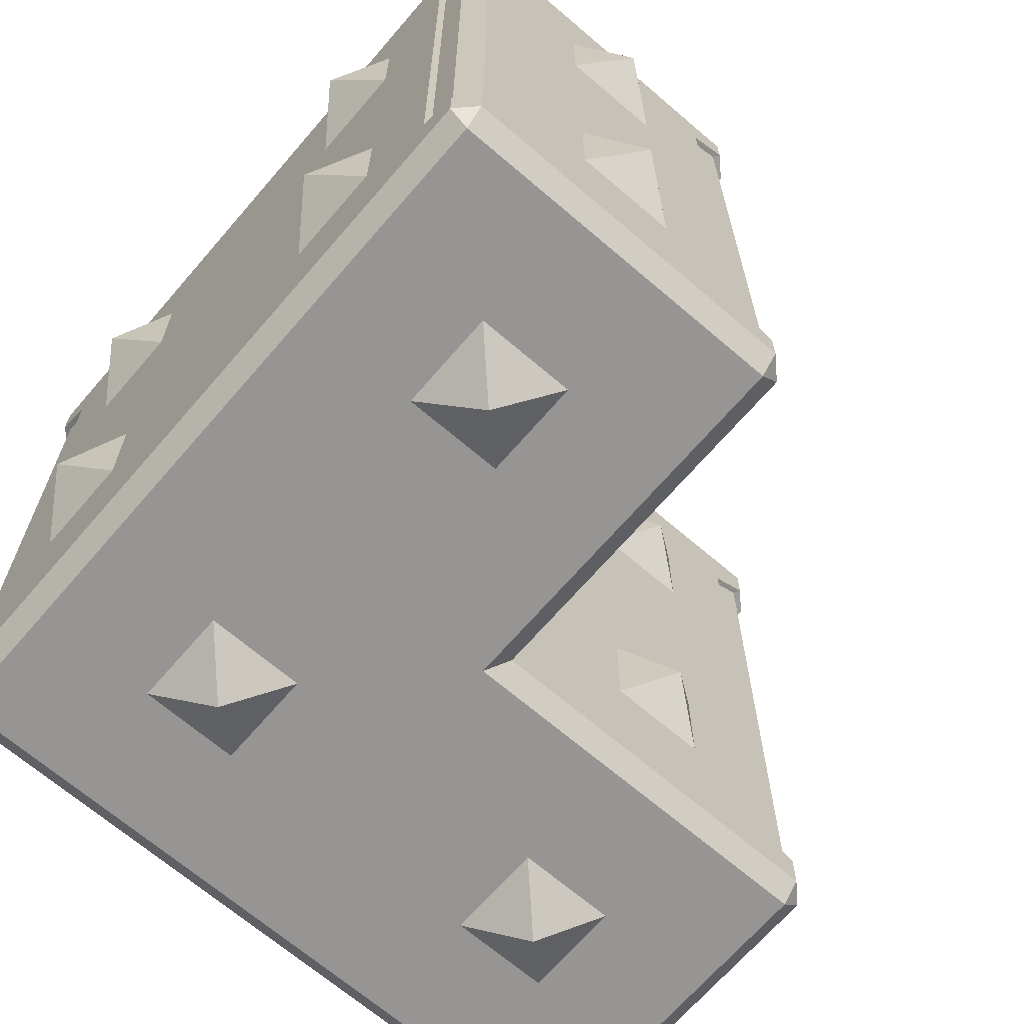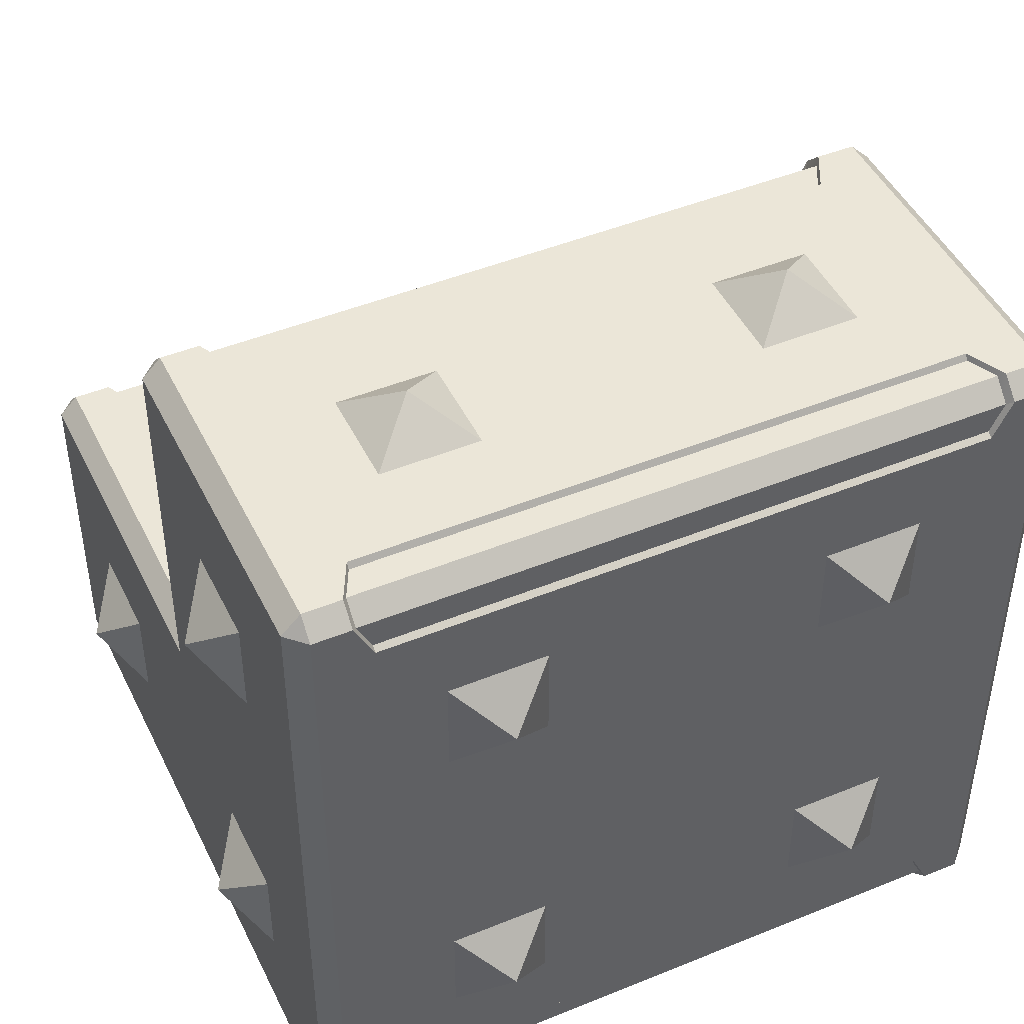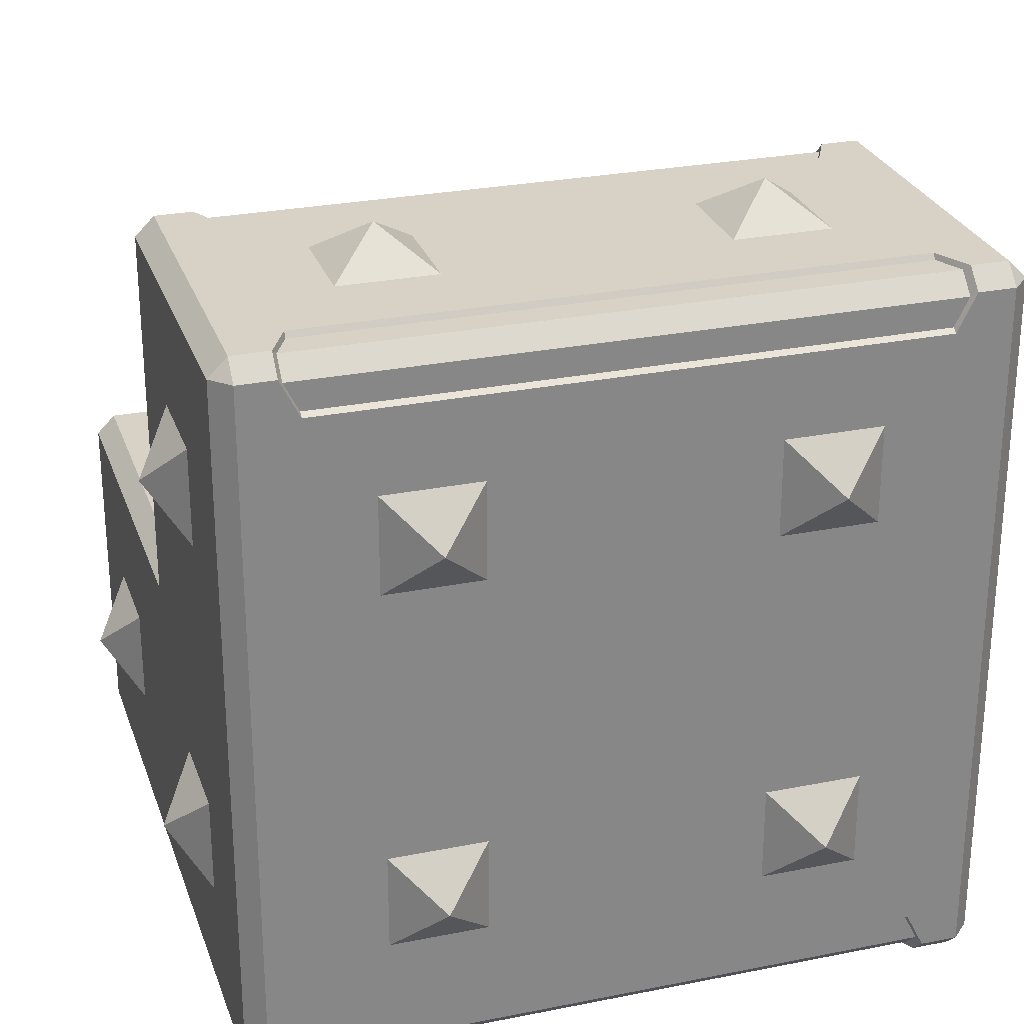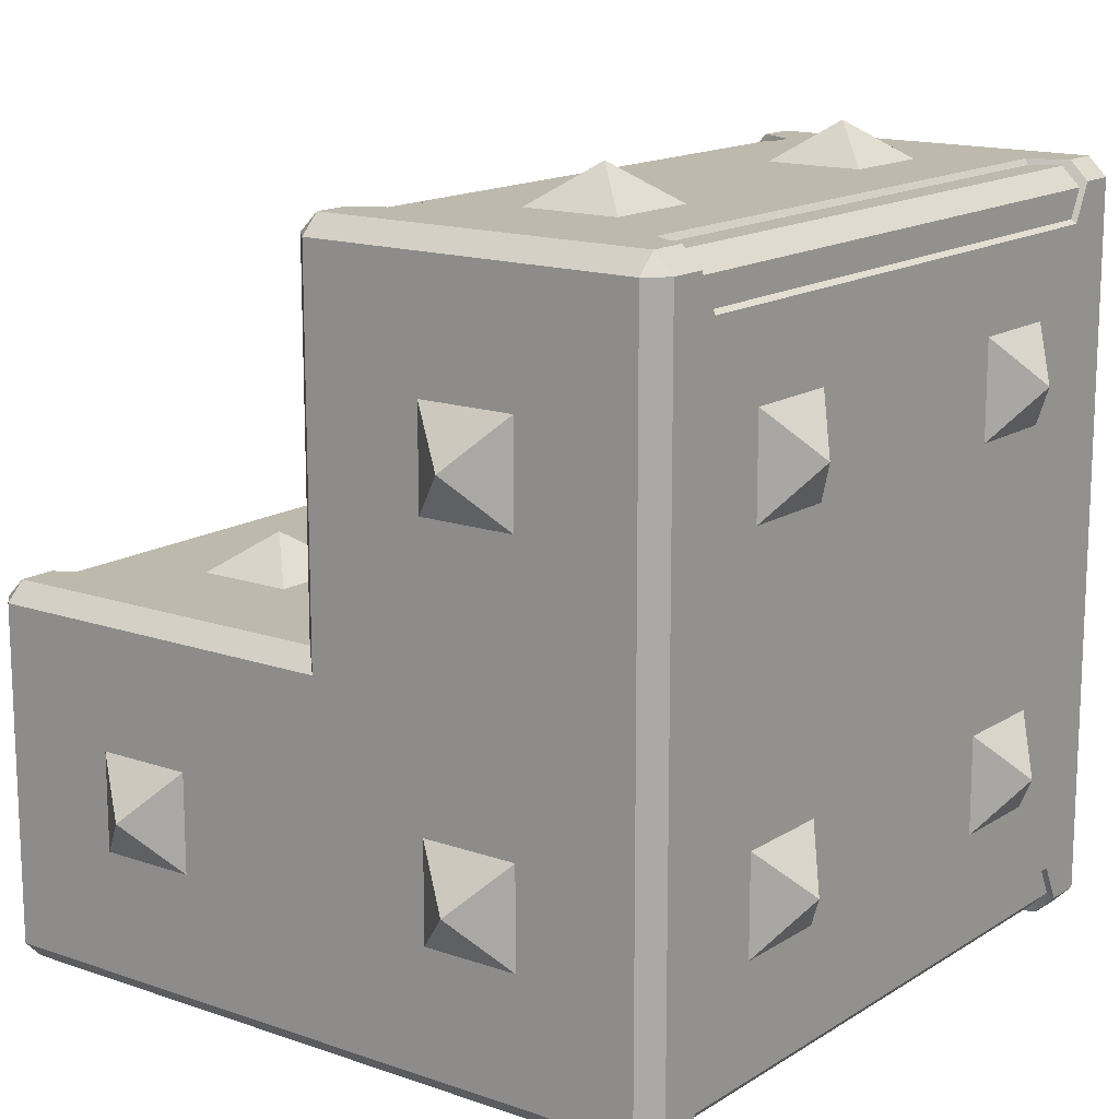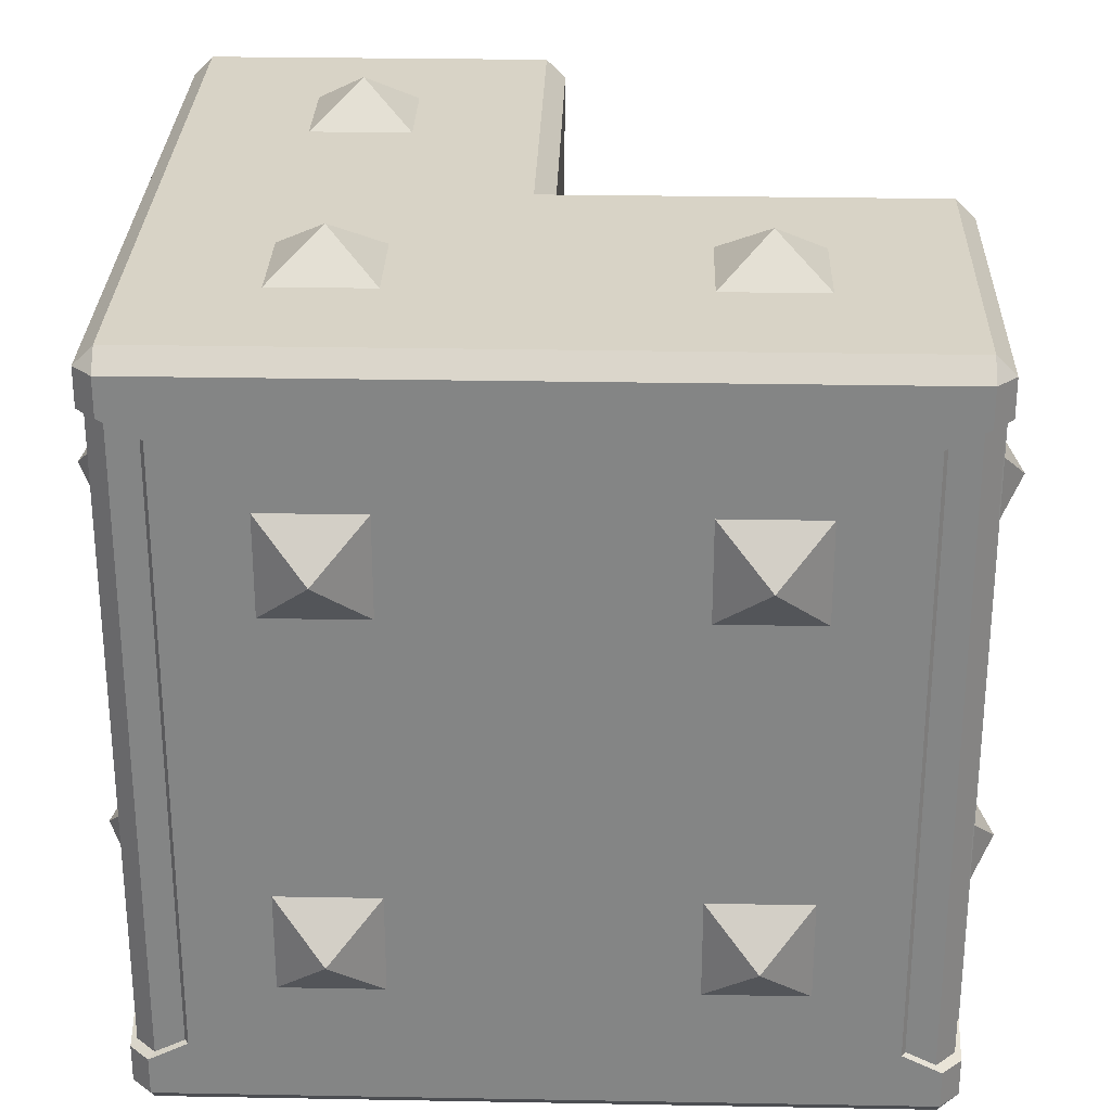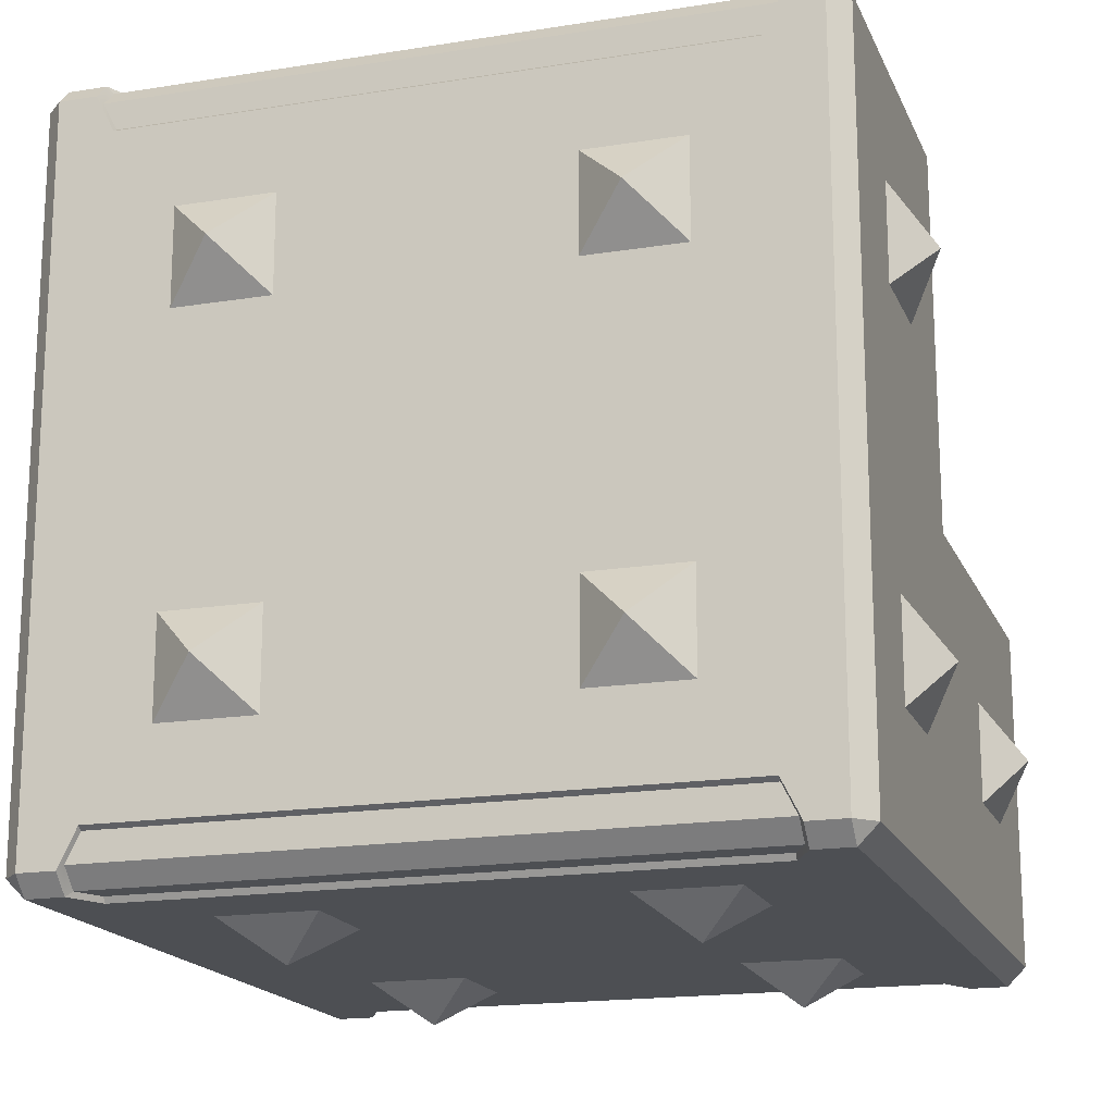
<metadata>
{"format":"obj","ext":"obj","renderer":"f3d","projection":"perspective","resolution":1024,"background":"white","views":[{"elev":-67.6,"azim":-40.7,"up":"+Y"},{"elev":46.3,"azim":-115.0,"up":"+Z"},{"elev":27.3,"azim":-107.2,"up":"+Z"},{"elev":15.0,"azim":-143.1,"up":"+Z"},{"elev":28.2,"azim":-88.4,"up":"+Y"},{"elev":-17.5,"azim":-72.3,"up":"+Z"}]}
</metadata>
<code>
o DarkLightBrudger12
v 1.13 -0.13 0.5
v 1 -1e-06 0.6
v 0.87 -0.13 0.5
v 1.13 0.13 0.5
v 0.87 0.13 0.5
v 1.13 0.87 0.5
v 1 1 0.6
v 0.87 0.87 0.5
v 1.13 1.13 0.5
v 0.87 1.13 0.5
v 0.5 -0.13 1.13
v 0.6 -1e-06 1
v 0.5 0.13 1.13
v 0.5 -0.13 0.87
v 0.5 0.13 0.87
v 0.5 1.13 0.87
v 0.6 1 1
v 0.5 0.87 0.87
v 0.5 1.13 1.13
v 0.5 0.87 1.13
v 0.5 -0.45 0.5
v 0.5 1.45 0.5
v 0.5 1.45 1.45
v 0.5 1.35 1.45
v 0.5 1.3 1.35
v 0.5 -0.3 1.35
v 0.5 -0.35 1.45
v 0.5 -0.45 1.45
v 1.45 -0.45 0.5
v 1.45 -0.35 0.5
v 1.35 -0.3 0.5
v 1.35 1.3 0.5
v 1.45 1.35 0.5
v 1.45 1.45 0.5
v 0.45 -0.5 0.45
v 1.45 -0.5 0.45
v 0.45 -0.5 1.45
v 0.45 -0.45 1.5
v 0.45 -0.35 1.5
v -0.45 -0.45 1.5
v 0.35 -0.3 1.5
v 0.35 1.3 1.5
v 0.45 1.35 1.5
v 0.45 1.45 1.5
v -0.45 1.45 1.5
v -0.45 1.35 1.5
v -0.35 1.3 1.5
v -0.35 -0.3 1.5
v -0.45 -0.35 1.5
v -0.45 -0.5 1.45
v -0.45 -0.5 -0.45
v 1.45 -0.5 -0.45
v -0.5 -0.45 1.45
v -0.5 -0.45 -0.45
v -0.5 -0.35 1.45
v -0.5 -0.3 1.35
v -0.5 1.3 1.35
v -0.5 1.35 1.45
v -0.5 1.45 1.45
v -0.5 1.45 -0.45
v -0.5 1.35 -0.45
v -0.5 1.3 -0.35
v -0.5 -0.3 -0.35
v -0.5 -0.35 -0.45
v -0.485 -0.3375 1.435
v -0.435 -0.3375 1.485
v -0.485 -0.3 1.36
v -0.485 1.3 1.36
v -0.485 1.337 1.435
v -0.435 1.337 1.485
v -0.36 1.3 1.485
v -0.36 -0.3 1.485
v 1.5 1.45 0.45
v 1.5 1.45 -0.45
v 1.45 1.45 -0.5
v -0.45 1.45 -0.5
v 0.45 1.5 0.45
v 0.45 1.5 1.45
v 1.45 1.5 0.45
v 1.5 1.35 0.45
v 1.435 1.337 0.485
v 1.485 1.337 0.435
v 1.36 1.3 0.485
v 1.36 -0.3 0.485
v 1.435 -0.3375 0.485
v 1.485 -0.3375 0.435
v 1.485 -0.3 0.36
v 1.485 1.3 0.36
v 1.5 -0.3 0.35
v 1.5 -0.35 0.45
v 1.5 1.3 0.35
v 1.5 -0.45 0.45
v 1.5 -0.45 -0.45
v 1.5 -0.35 -0.45
v 1.5 -0.3 -0.35
v 1.5 1.3 -0.35
v 1.5 1.35 -0.45
v 1.45 1.5 -0.45
v -0.45 1.5 1.45
v -0.45 1.5 -0.45
v 0.435 1.337 1.485
v 0.485 1.337 1.435
v 0.36 1.3 1.485
v 0.36 -0.3 1.485
v 0.435 -0.3375 1.485
v 0.485 -0.3375 1.435
v 0.485 -0.3 1.36
v 0.485 1.3 1.36
v 1.45 1.35 -0.5
v 1.35 1.3 -0.5
v 1.35 -0.3 -0.5
v 1.45 -0.35 -0.5
v 1.45 -0.45 -0.5
v -0.45 -0.45 -0.5
v -0.45 -0.35 -0.5
v -0.35 -0.3 -0.5
v -0.35 1.3 -0.5
v -0.45 1.35 -0.5
v 1.485 1.337 -0.435
v 1.435 1.337 -0.485
v 1.485 1.3 -0.36
v 1.485 -0.3 -0.36
v 1.485 -0.3375 -0.435
v 1.435 -0.3375 -0.485
v 1.36 -0.3 -0.485
v 1.36 1.3 -0.485
v -0.435 -0.3375 -0.485
v -0.485 -0.3375 -0.435
v -0.36 -0.3 -0.485
v -0.36 1.3 -0.485
v -0.435 1.337 -0.485
v -0.485 1.337 -0.435
v -0.485 1.3 -0.36
v -0.485 -0.3 -0.36
v 1 1.6 -1e-06
v 0.87 1.5 0.13
v 1.13 1.5 0.13
v 0.87 1.5 -0.13
v 1.13 1.5 -0.13
v 1e-06 -0.6 1
v -0.13 -0.5 1.13
v -0.13 -0.5 0.87
v 0.13 -0.5 1.13
v 0.13 -0.5 0.87
v 1 -0.6 -2e-06
v 0.87 -0.5 0.13
v 0.87 -0.5 -0.13
v 1.13 -0.5 0.13
v 1.13 -0.5 -0.13
v 1e-06 -1e-06 1.6
v 0.13 0.13 1.5
v -0.13 0.13 1.5
v 0.13 -0.13 1.5
v -0.13 -0.13 1.5
v 1e-06 1.6 -1e-06
v -0.13 1.5 -0.13
v -0.13 1.5 0.13
v 0.13 1.5 -0.13
v 0.13 1.5 0.13
v -0.13 1.5 1.13
v 1e-06 1.6 1
v -0.13 1.5 0.87
v 0.13 1.5 1.13
v 0.13 1.5 0.87
v 1e-06 -1e-06 -0.6
v -0.13 0.13 -0.5
v 0.13 0.13 -0.5
v -0.13 -0.13 -0.5
v 0.13 -0.13 -0.5
v 1e-06 1 -0.6
v 0.13 1.13 -0.5
v 0.13 0.87 -0.5
v -0.13 1.13 -0.5
v -0.13 0.87 -0.5
v 1e-06 1 1.6
v 0.13 1.13 1.5
v -0.13 1.13 1.5
v 0.13 0.87 1.5
v -0.13 0.87 1.5
v 1e-06 -0.6 -2e-06
v 0.13 -0.5 -0.13
v 0.13 -0.5 0.13
v -0.13 -0.5 -0.13
v -0.13 -0.5 0.13
v -0.6 1 1
v -0.5 0.87 1.13
v -0.5 1.13 1.13
v -0.5 0.87 0.87
v -0.5 1.13 0.87
v 1.6 1 -1e-06
v 1.5 1.13 -0.13
v 1.5 1.13 0.13
v 1.5 0.87 -0.13
v 1.5 0.87 0.13
v -0.6 1 -1e-06
v -0.5 0.87 -0.13
v -0.5 0.87 0.13
v -0.5 1.13 -0.13
v -0.5 1.13 0.13
v -0.5 0.13 0.87
v -0.5 -0.13 0.87
v -0.6 -1e-06 1
v -0.5 -0.13 1.13
v -0.5 0.13 1.13
v 1.13 0.13 -0.5
v 1 -1e-06 -0.6
v 0.87 0.13 -0.5
v 1.13 -0.13 -0.5
v 0.87 -0.13 -0.5
v 0.87 1.13 -0.5
v 1 1 -0.6
v 0.87 0.87 -0.5
v 1.13 1.13 -0.5
v 1.13 0.87 -0.5
v -0.5 -0.13 0.13
v -0.5 0.13 0.13
v -0.6 -1e-06 -2e-06
v -0.5 0.13 -0.13
v -0.5 -0.13 -0.13
v 1.6 -1e-06 -2e-06
v 1.5 0.13 -0.13
v 1.5 0.13 0.13
v 1.5 -0.13 -0.13
v 1.5 -0.13 0.13
f 1 2 3
f 2 1 4
f 2 4 5
f 3 2 5
f 6 7 8
f 9 7 6
f 7 9 10
f 7 10 8
f 11 12 13
f 14 12 11
f 12 14 15
f 12 15 13
f 16 17 18
f 17 16 19
f 17 19 20
f 18 17 20
f 21 22 26
f 22 21 32
f 21 36 29
f 21 37 35
f 28 38 37
f 38 27 39
f 41 42 47
f 37 40 50
f 35 50 51
f 54 50 53
f 57 59 62
f 53 49 55
f 53 50 40
f 65 49 66
f 56 65 67
f 67 57 56
f 69 67 65
f 69 57 68
f 46 69 70
f 47 70 71
f 48 71 72
f 66 48 72
f 72 70 66
f 70 65 66
f 58 45 59
f 60 59 22
f 22 78 23
f 22 79 77
f 34 73 79
f 33 73 34
f 81 80 33
f 32 81 33
f 83 31 84
f 85 83 84
f 86 81 85
f 88 86 87
f 89 86 90
f 89 88 87
f 91 89 95
f 79 74 98
f 77 98 100
f 44 99 45
f 44 23 78
f 43 23 44
f 101 24 43
f 42 101 43
f 103 41 104
f 105 103 104
f 106 101 105
f 108 106 107
f 26 106 27
f 26 108 107
f 25 102 108
f 106 39 27
f 41 105 104
f 99 59 45
f 59 100 60
f 60 100 76
f 76 98 75
f 116 110 111
f 97 75 74
f 119 109 97
f 119 96 121
f 121 95 122
f 123 121 122
f 124 119 123
f 126 124 125
f 124 111 125
f 111 126 125
f 110 120 126
f 112 123 94
f 95 123 122
f 93 112 94
f 113 93 52
f 92 52 93
f 92 29 36
f 29 90 30
f 90 85 30
f 31 85 84
f 113 51 114
f 51 54 114
f 64 114 54
f 115 128 127
f 116 127 129
f 129 117 116
f 131 129 127
f 117 131 118
f 132 118 131
f 62 132 133
f 63 133 134
f 63 128 64
f 134 132 128
f 132 127 128
f 60 118 61
f 74 75 98
f 91 82 88
f 135 136 137
f 135 138 136
f 135 139 138
f 139 135 137
f 140 141 142
f 140 143 141
f 143 140 144
f 144 140 142
f 145 146 147
f 145 148 146
f 145 149 148
f 149 145 147
f 150 151 152
f 150 153 151
f 153 150 154
f 154 150 152
f 155 156 157
f 156 155 158
f 158 155 159
f 159 155 157
f 160 161 162
f 161 160 163
f 161 163 164
f 161 164 162
f 165 166 167
f 165 168 166
f 168 165 169
f 169 165 167
f 170 171 172
f 170 173 171
f 173 170 174
f 174 170 172
f 175 176 177
f 176 175 178
f 178 175 179
f 175 177 179
f 180 181 182
f 180 183 181
f 183 180 184
f 180 182 184
f 185 186 187
f 186 185 188
f 189 188 185
f 185 187 189
f 190 191 192
f 191 190 193
f 193 190 194
f 190 192 194
f 195 196 197
f 196 195 198
f 198 195 199
f 197 199 195
f 200 201 202
f 203 202 201
f 204 202 203
f 202 204 200
f 205 206 207
f 208 206 205
f 206 208 209
f 206 209 207
f 210 211 212
f 213 211 210
f 211 213 214
f 211 214 212
f 215 216 217
f 218 217 216
f 217 218 219
f 217 219 215
f 220 221 222
f 220 223 221
f 223 220 224
f 224 220 222
f 22 23 25
f 23 24 25
f 27 28 26
f 28 21 26
f 22 25 26
f 21 29 31
f 29 30 31
f 33 34 32
f 34 22 32
f 21 31 32
f 21 35 36
f 21 28 37
f 38 28 27
f 49 40 48
f 40 38 41
f 38 39 41
f 42 43 44
f 40 41 48
f 42 44 45
f 45 46 47
f 47 48 41
f 42 45 47
f 37 38 40
f 35 37 50
f 51 52 35
f 52 36 35
f 54 51 50
f 54 53 56
f 53 55 56
f 63 64 54
f 60 61 62
f 63 54 56
f 59 60 62
f 62 63 56
f 57 58 59
f 62 56 57
f 53 40 49
f 65 55 49
f 56 55 65
f 67 68 57
f 69 68 67
f 69 58 57
f 46 58 69
f 47 46 70
f 48 47 71
f 66 49 48
f 72 71 70
f 70 69 65
f 58 46 45
f 44 23 45
f 23 22 59
f 45 23 59
f 22 34 75
f 34 73 75
f 73 74 75
f 75 76 22
f 76 60 22
f 22 77 78
f 22 34 79
f 33 80 73
f 81 82 80
f 32 83 81
f 83 32 31
f 85 81 83
f 86 82 81
f 88 82 86
f 89 87 86
f 89 91 88
f 97 74 96
f 74 73 91
f 73 80 91
f 89 90 92
f 74 91 96
f 89 92 93
f 93 94 95
f 95 96 91
f 89 93 95
f 79 73 74
f 100 99 77
f 99 78 77
f 77 79 98
f 44 78 99
f 43 24 23
f 101 102 24
f 42 103 101
f 103 42 41
f 105 101 103
f 106 102 101
f 108 102 106
f 26 107 106
f 26 25 108
f 25 24 102
f 106 105 39
f 41 39 105
f 59 99 100
f 76 100 98
f 76 75 110
f 75 109 110
f 117 118 76
f 114 115 116
f 117 76 110
f 113 114 111
f 114 116 111
f 116 117 110
f 111 112 113
f 97 109 75
f 119 120 109
f 119 97 96
f 121 96 95
f 123 119 121
f 124 120 119
f 126 120 124
f 124 112 111
f 111 110 126
f 110 109 120
f 112 124 123
f 95 94 123
f 93 113 112
f 92 36 52
f 29 92 90
f 90 86 85
f 31 30 85
f 113 52 51
f 64 115 114
f 115 64 128
f 116 115 127
f 129 130 117
f 131 130 129
f 117 130 131
f 132 61 118
f 62 61 132
f 63 62 133
f 63 134 128
f 134 133 132
f 132 131 127
f 60 76 118
f 91 80 82

</code>
